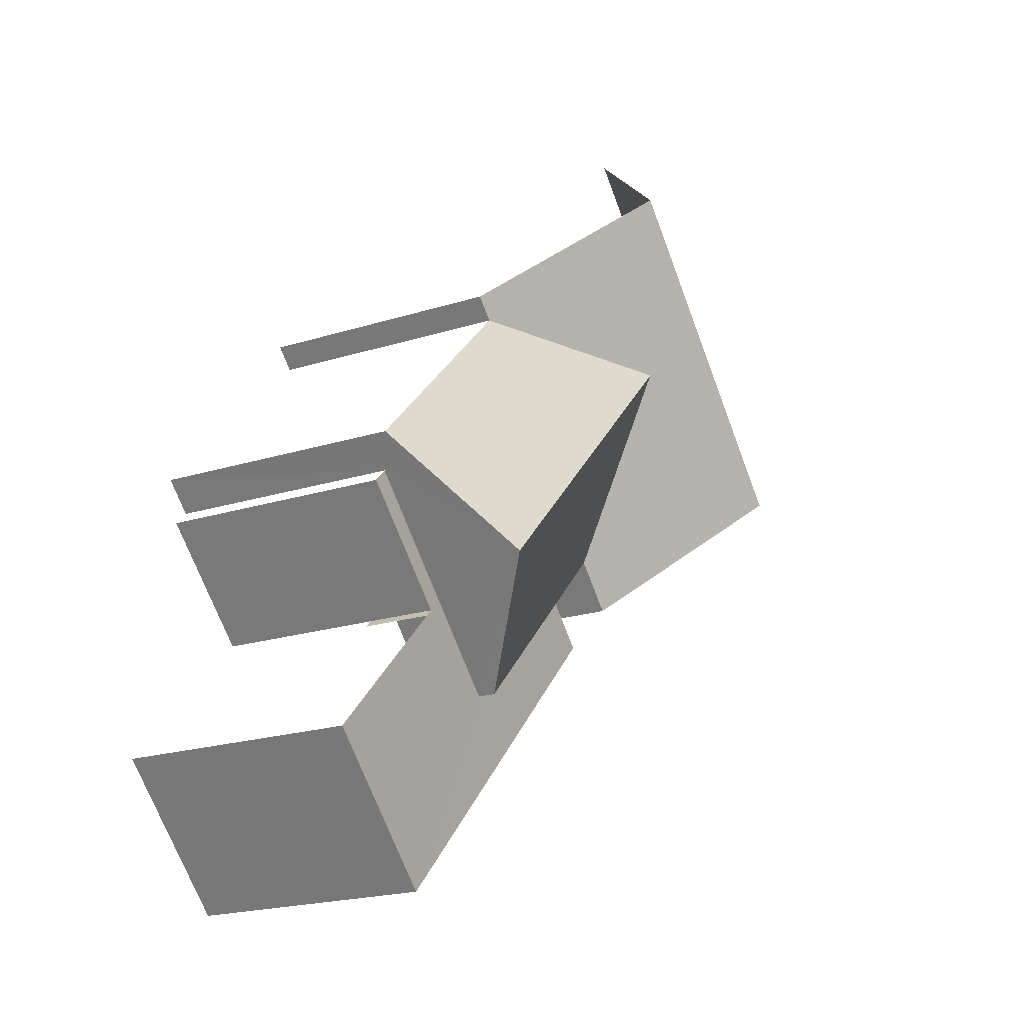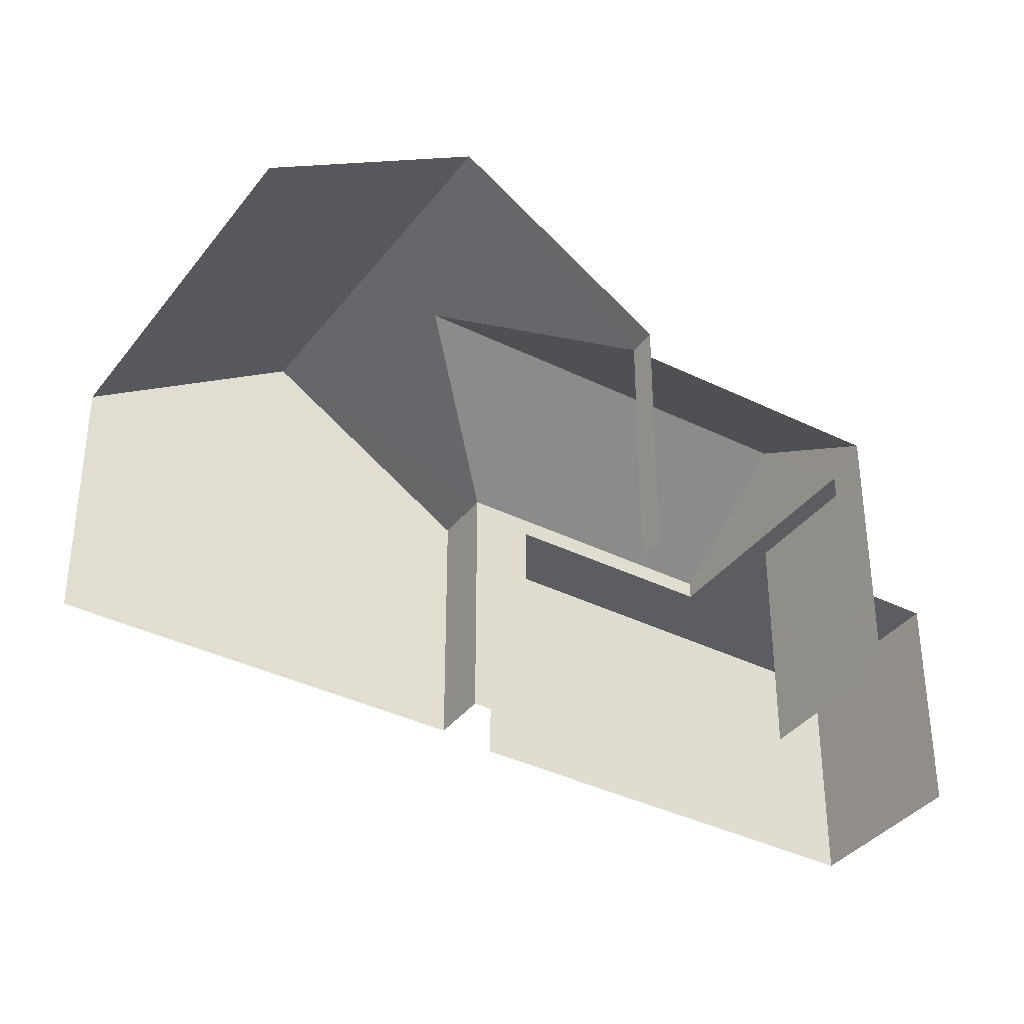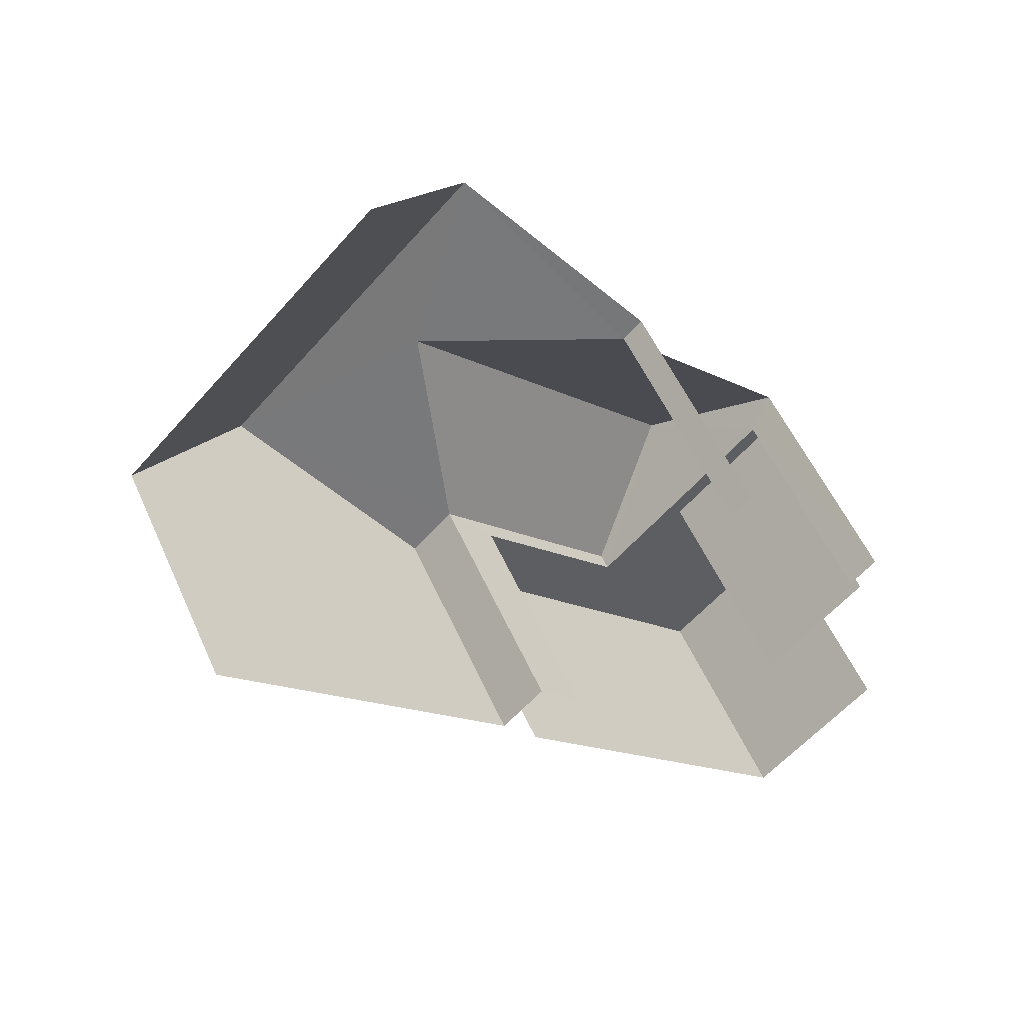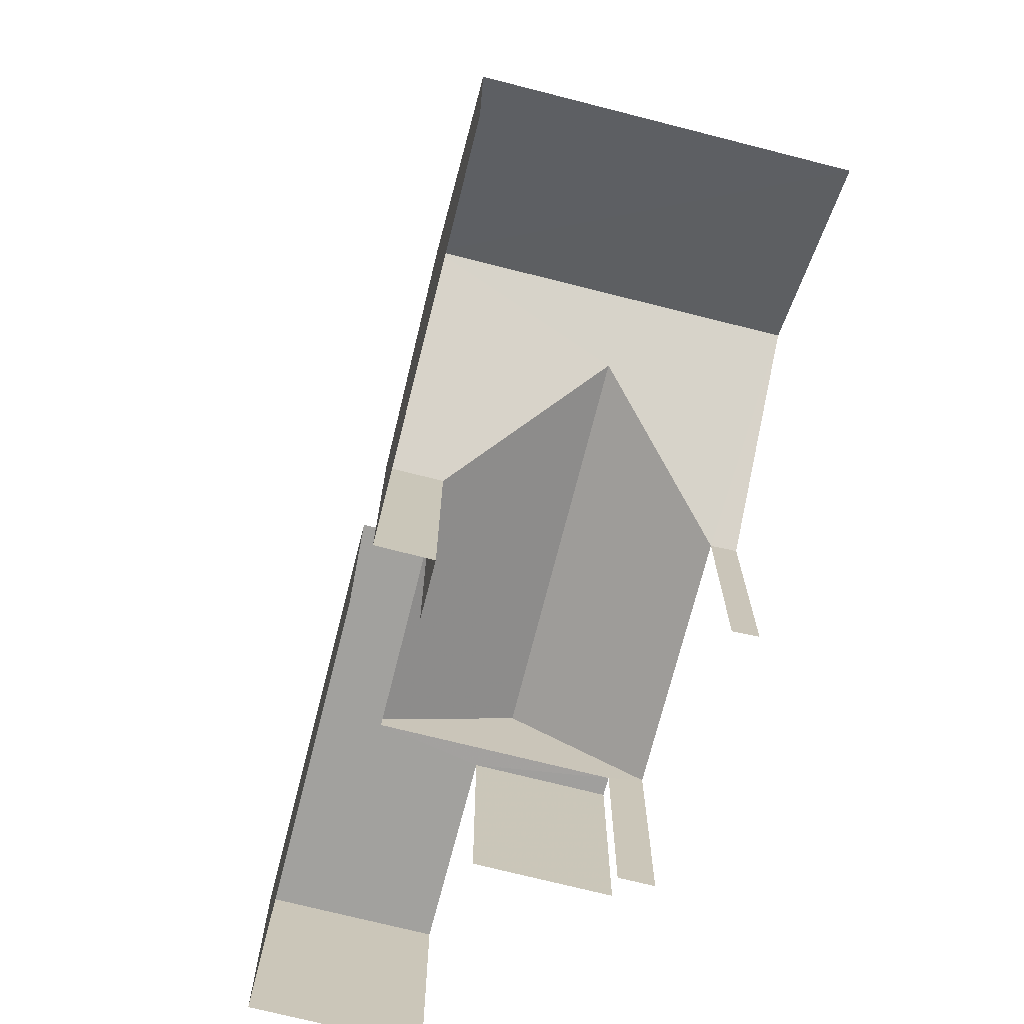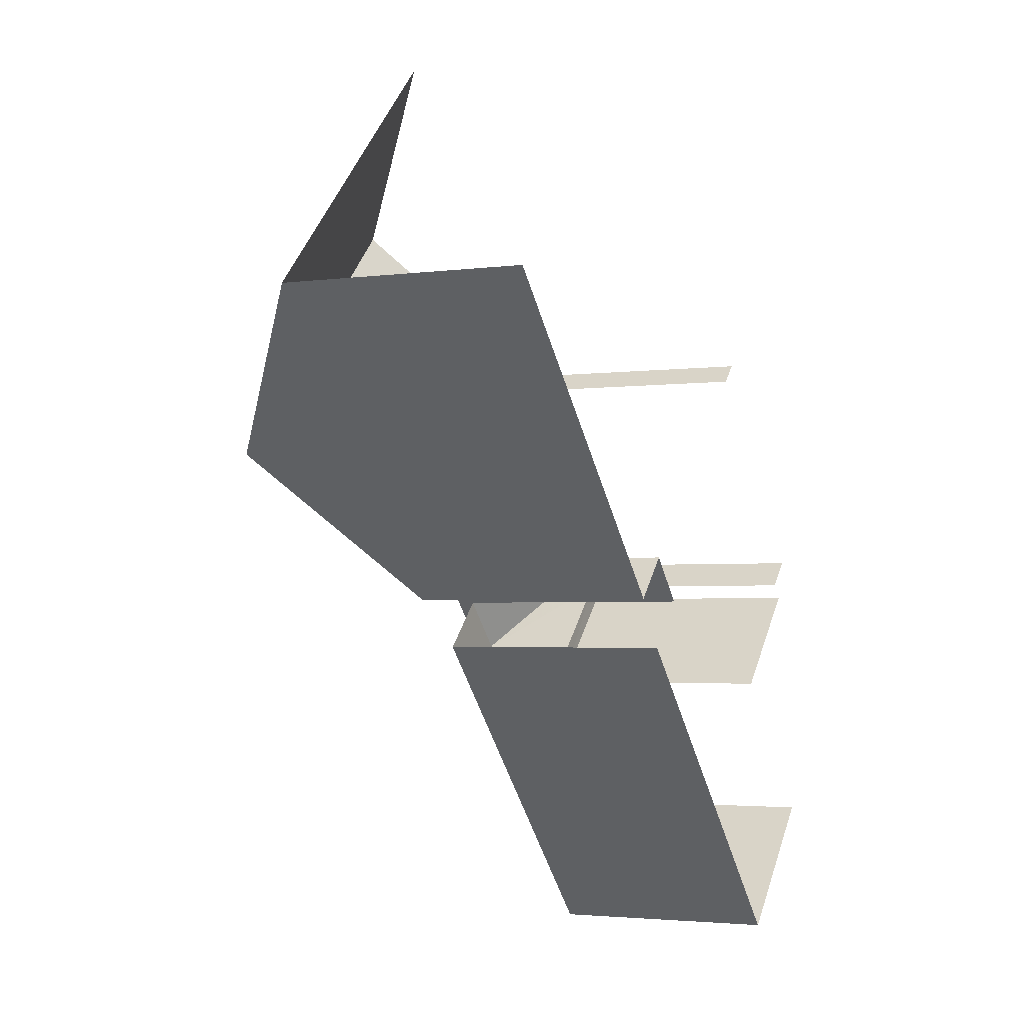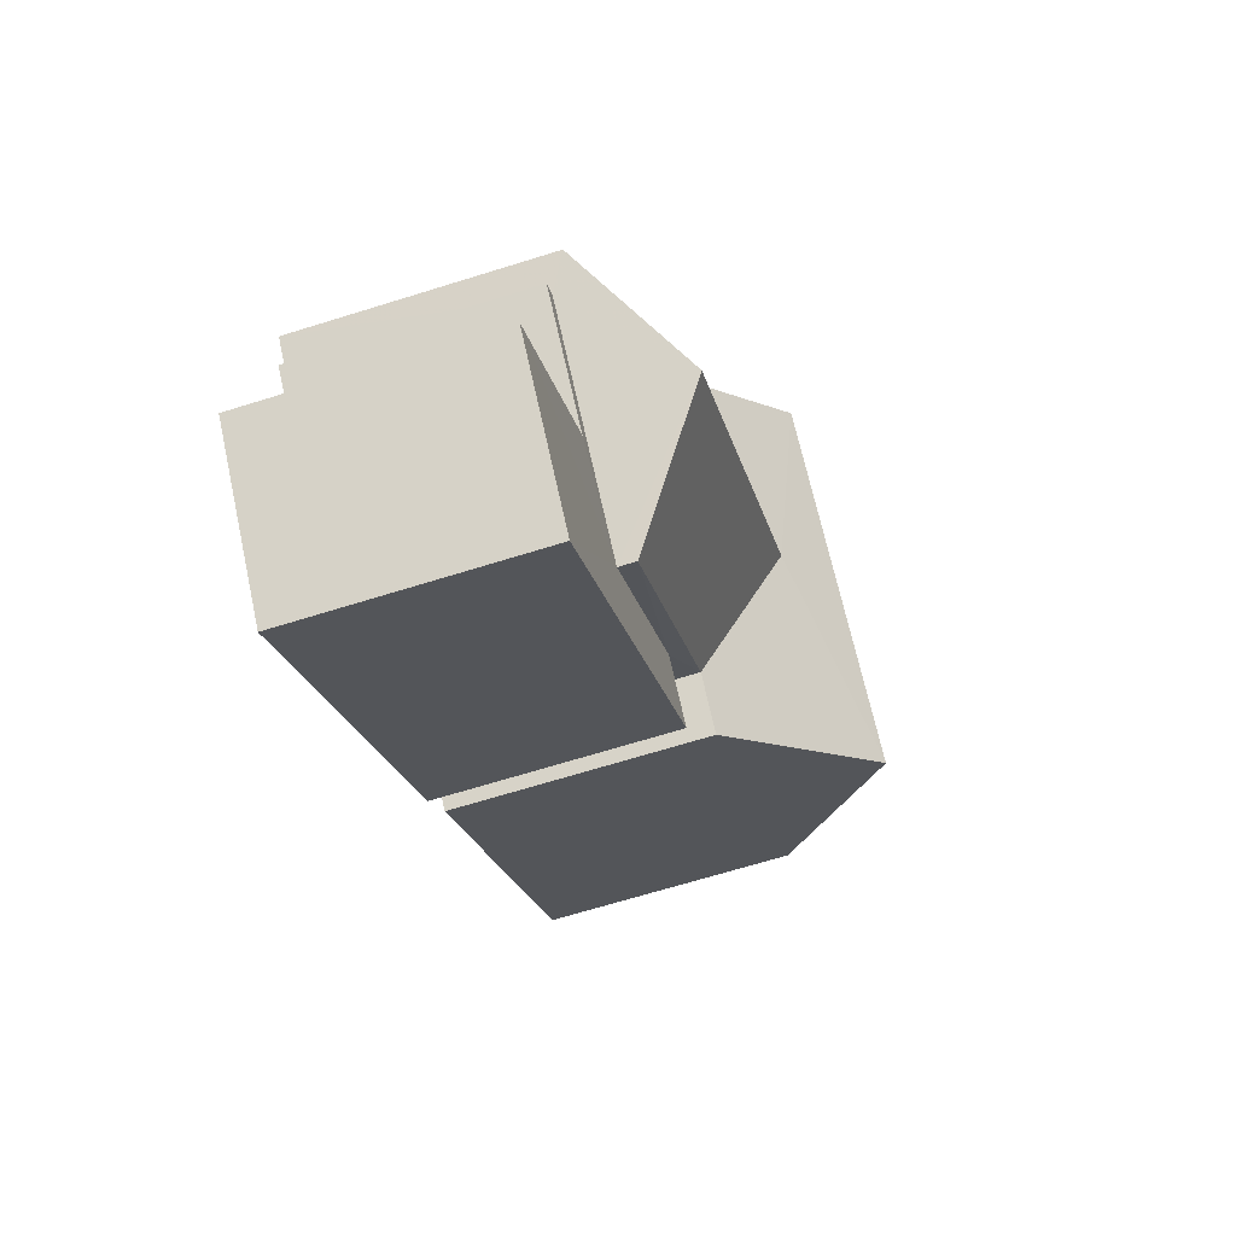
<metadata>
{"format":"obj","ext":"obj","renderer":"f3d","projection":"perspective","resolution":1024,"background":"white","views":[{"elev":-21.1,"azim":-60.6,"up":"+Y"},{"elev":-37.1,"azim":-167.1,"up":"+Z"},{"elev":54.4,"azim":156.2,"up":"+Y"},{"elev":-72.0,"azim":121.3,"up":"+Z"},{"elev":-3.1,"azim":115.1,"up":"+Y"},{"elev":-66.9,"azim":-72.7,"up":"+Y"}]}
</metadata>
<code>
v -2.235e+05 -1.277e+05 16.46
v -2.235e+05 -1.277e+05 16.46
v -2.235e+05 -1.277e+05 16.46
v -2.235e+05 -1.277e+05 16.46
v -2.235e+05 -1.277e+05 16.46
v -2.235e+05 -1.277e+05 16.46
v -2.235e+05 -1.277e+05 16.46
v -2.235e+05 -1.277e+05 16.46
v -2.235e+05 -1.277e+05 16.46
v -2.235e+05 -1.277e+05 16.46
v -2.235e+05 -1.277e+05 16.46
v -2.235e+05 -1.277e+05 16.46
v -2.235e+05 -1.277e+05 16.46
v -2.235e+05 -1.277e+05 16.46
v -2.235e+05 -1.277e+05 25.6
v -2.235e+05 -1.277e+05 22.5
v -2.235e+05 -1.277e+05 25.6
v -2.235e+05 -1.277e+05 22.5
v -2.235e+05 -1.277e+05 22.09
v -2.235e+05 -1.277e+05 22.09
v -2.235e+05 -1.277e+05 22.09
v -2.235e+05 -1.277e+05 22.09
v -2.235e+05 -1.277e+05 22.09
v -2.235e+05 -1.277e+05 22.09
v -2.235e+05 -1.277e+05 22.09
v -2.235e+05 -1.277e+05 22.09
v -2.235e+05 -1.277e+05 22.5
v -2.235e+05 -1.277e+05 22.5
v -2.235e+05 -1.277e+05 24.59
v -2.235e+05 -1.277e+05 24.59
v -2.235e+05 -1.277e+05 22.5
v -2.235e+05 -1.277e+05 22.5
v -2.235e+05 -1.277e+05 22.5
v -2.235e+05 -1.277e+05 22.5
f 1 2 3
f 4 2 5
f 3 6 1
f 7 8 9
f 10 5 11
f 8 12 9
f 13 8 7
f 5 1 12
f 8 14 11
f 2 1 5
f 11 5 12
f 8 11 12
f 26 25 9
f 12 26 9
f 2 4 16
f 16 31 17
f 16 4 31
f 16 3 2
f 16 18 3
f 28 5 10
f 28 27 5
f 20 8 13
f 20 19 8
f 22 14 23
f 22 11 14
f 15 16 17
f 15 18 16
f 19 20 21
f 22 23 19
f 20 24 21
f 21 24 25
f 21 25 26
f 22 19 21
f 27 28 29
f 30 27 29
f 31 27 17
f 17 30 15
f 15 32 33
f 27 30 17
f 15 30 32
f 29 34 32
f 30 29 32
f 33 1 6
f 33 32 1
f 20 13 7
f 24 20 7
f 10 11 22
f 10 22 28
f 28 22 29
f 22 21 29
f 21 34 29
f 12 1 26
f 1 32 26
f 26 34 21
f 26 32 34
f 33 6 18
f 33 18 15
f 6 3 18
f 23 14 8
f 19 23 8
f 24 7 9
f 25 24 9
f 5 27 31
f 4 5 31

</code>
